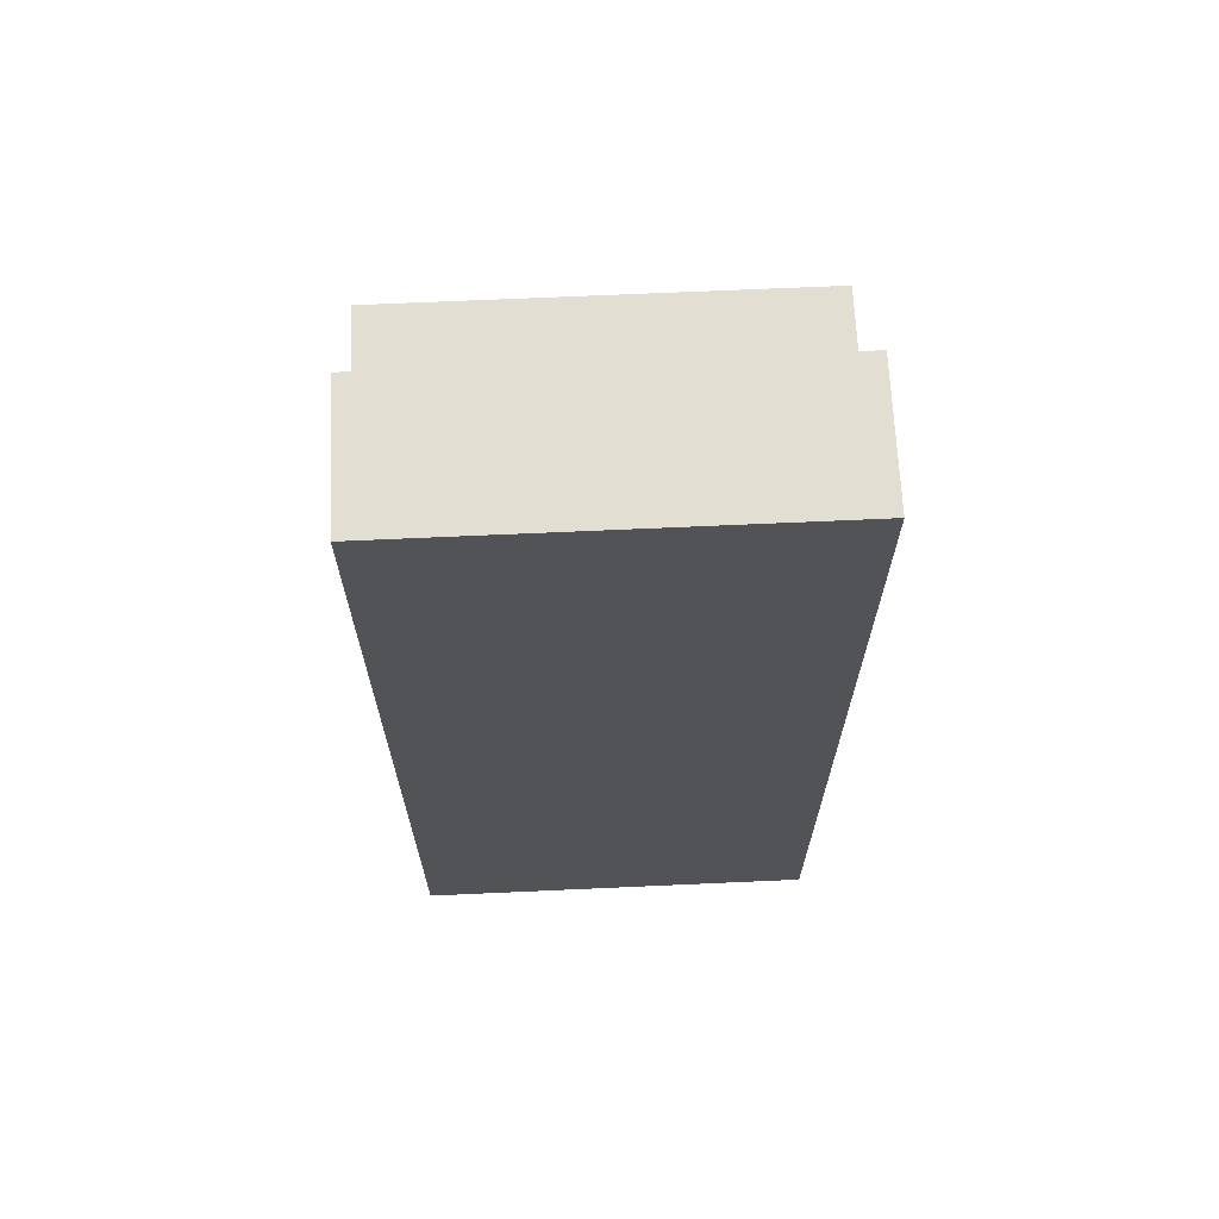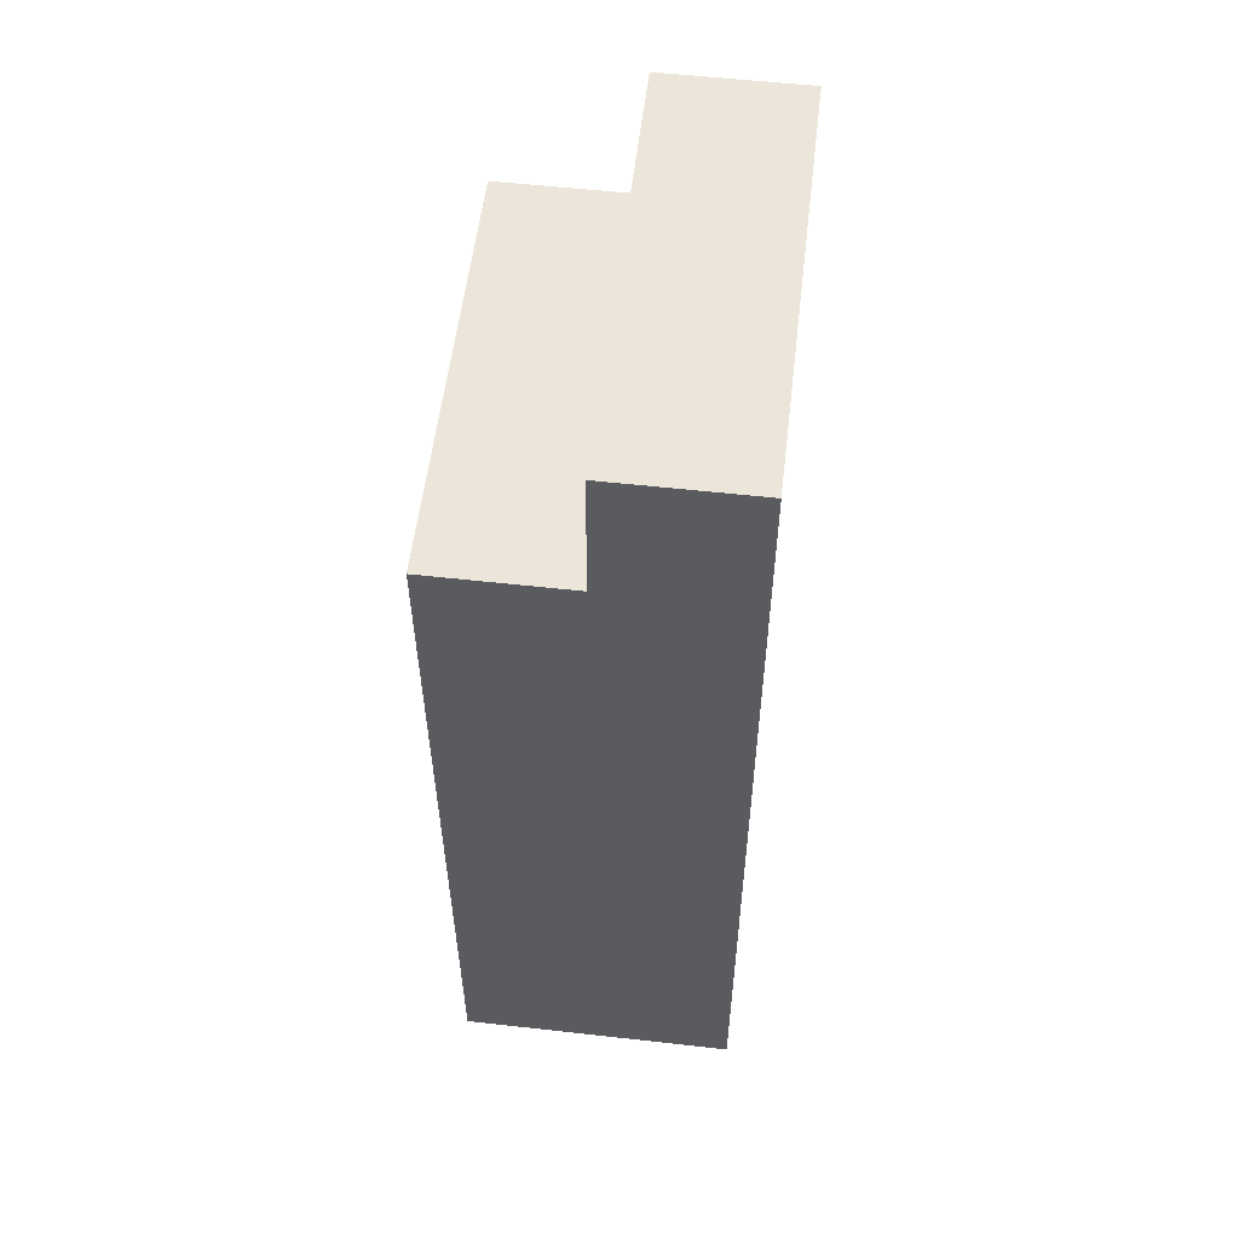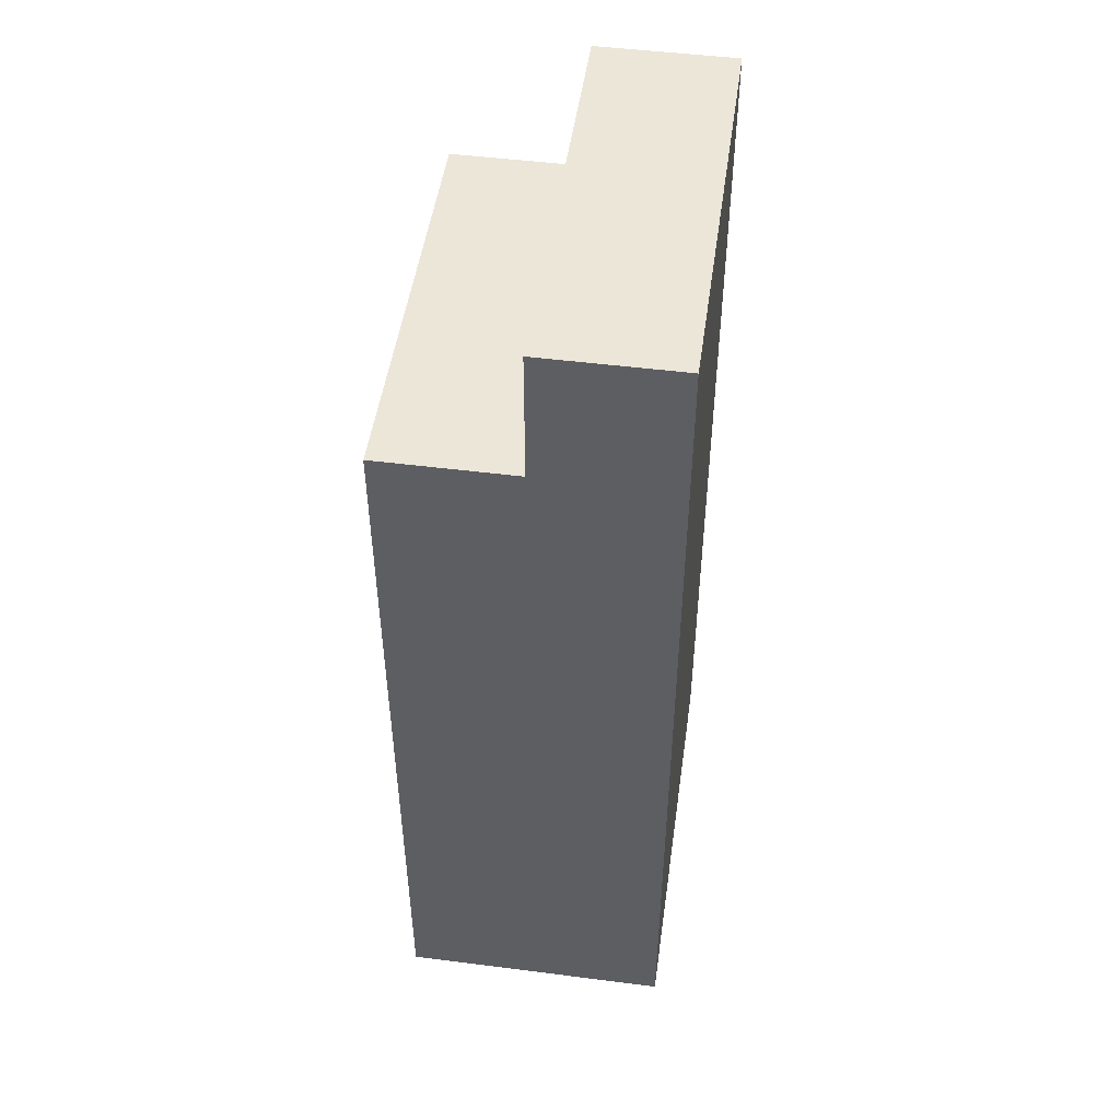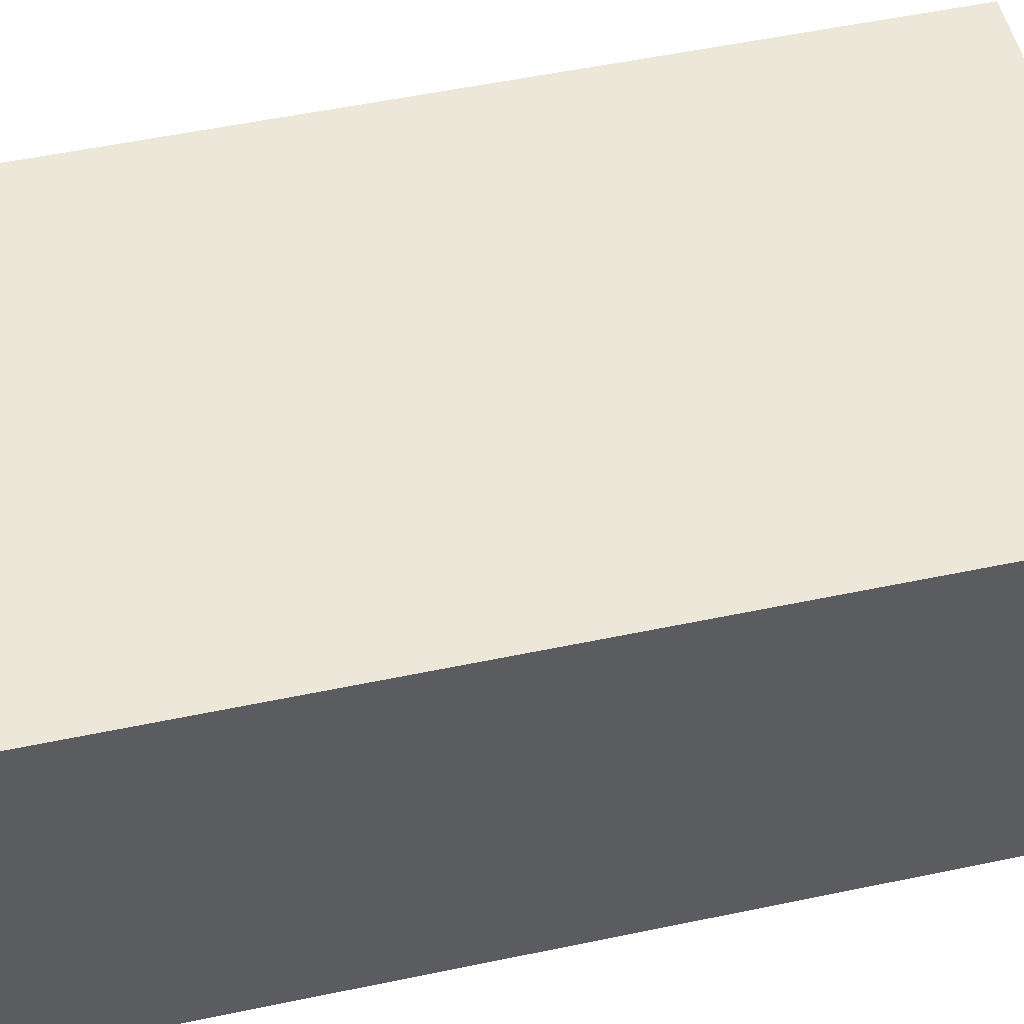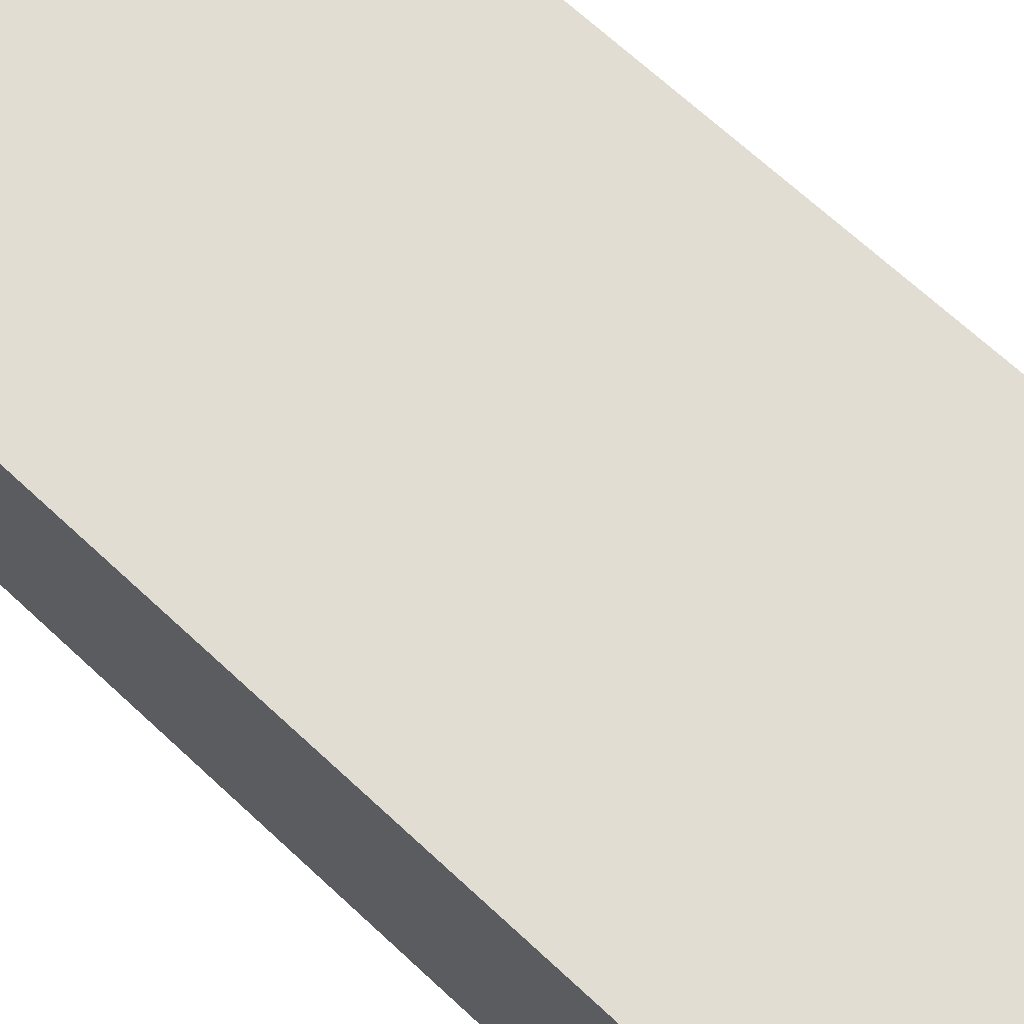
<metadata>
{"format":"obj","ext":"obj","renderer":"f3d","projection":"perspective","resolution":1024,"background":"white","views":[{"elev":67.5,"azim":-2.6,"up":"+Z"},{"elev":56.2,"azim":-83.3,"up":"+Z"},{"elev":49.3,"azim":-82.0,"up":"+Z"},{"elev":49.7,"azim":-103.3,"up":"+Y"},{"elev":68.2,"azim":133.0,"up":"+Y"}]}
</metadata>
<code>
o
v 0.4 -4 0.4
v 0.4 -4 -0.3
v 0.4 -3.9 0.4
v 0.4 -3.9 0.3
v 0.4 -3.8 0.3
v 0.4 -3.8 -0.3
v 0.7 -4 0.4
v 0.7 -4 -0.3
v 0.7 -3.9 0.4
v 0.7 -3.9 0.3
v 0.7 -3.8 0.3
v 0.7 -3.8 -0.3
v 0.4 -4 0.4
v 0.4 -3.9 0.4
v 0.7 -4 0.4
v 0.7 -3.9 0.4
v 0.4 -3.9 0.3
v 0.4 -3.8 0.3
v 0.7 -3.9 0.3
v 0.7 -3.8 0.3
v 0.4 -4 -0.3
v 0.4 -3.8 -0.3
v 0.7 -4 -0.3
v 0.7 -3.8 -0.3
v 0.4 -4 0.4
v 0.7 -4 0.4
v 0.4 -4 -0.3
v 0.7 -4 -0.3
v 0.4 -3.9 0.4
v 0.7 -3.9 0.4
v 0.4 -3.9 0.3
v 0.7 -3.9 0.3
v 0.4 -3.8 0.3
v 0.7 -3.8 0.3
v 0.4 -3.8 -0.3
v 0.7 -3.8 -0.3
f 3 2 1
f 4 2 3
f 5 2 4
f 6 2 5
f 7 8 9
f 9 8 10
f 10 8 11
f 11 8 12
f 15 14 13
f 16 14 15
f 19 18 17
f 20 18 19
f 21 22 23
f 23 22 24
f 27 26 25
f 28 26 27
f 29 30 31
f 31 30 32
f 33 34 35
f 35 34 36

</code>
